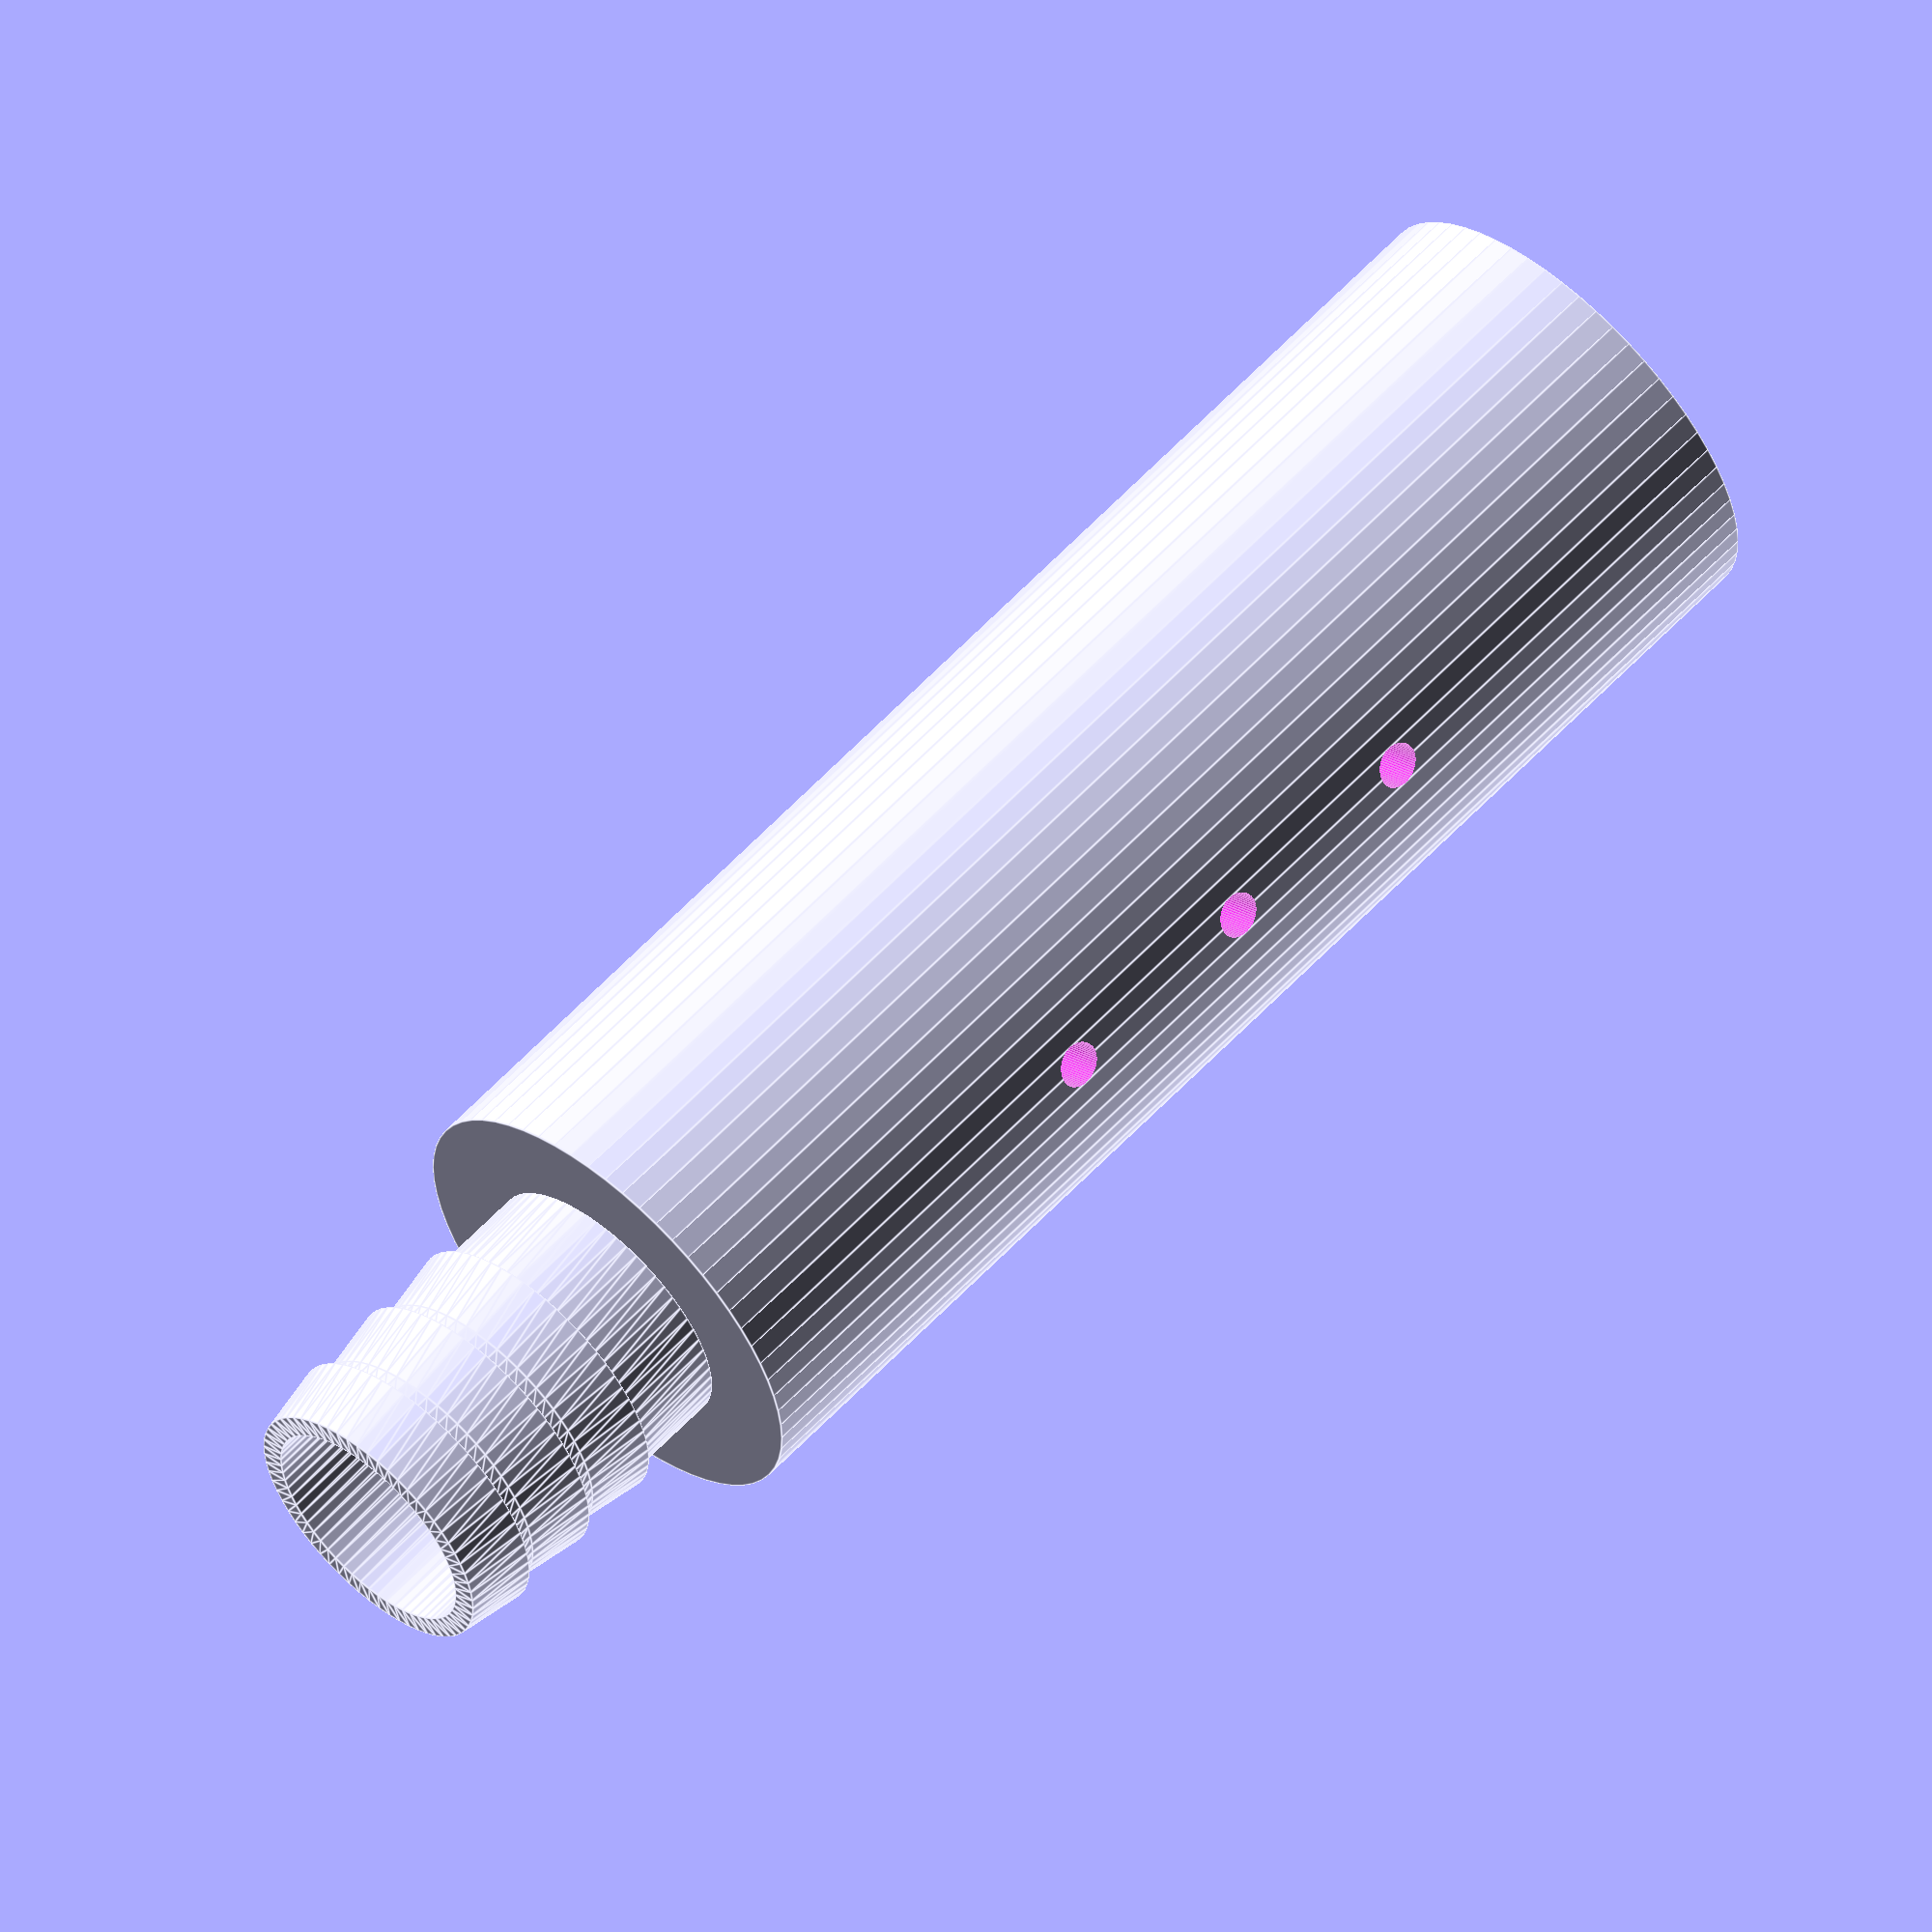
<openscad>

polyRes = 64;
sprinklerHight = 60; // minimum wallthickness
r = 10;
rSprinklerHole=1;
spHighCorr=0;

module hoseCylinderProfile()
{
  // Outer Diameter (bottom)
  outer_diameter_1 = 15;
  // Wall Thickness (bottom)
  wall_thickness_1 = 2;
  // Rib Thickness (bottom), set to Zero to remove
  barb_size_1 = 0.5;
  // Length (bottom)
  length_1 = 15;
  // Outer Diameter (top), should be smaller than or equal to Outer Diameter (bottom)
  outer_diameter_2 = 12;
  // Wall Thickness (top)
  wall_thickness_2 = 1;
  // Rib Thickness (top), set to Zero to remove
  barb_size_2 = 0.5;
  // Length (top)
  length_2 = 15;
  // Middle Diameter
  mid_diameter = 17;
  // Middle Length
  mid_length = 5;


  //do not change these
  inner_diameter_1 = outer_diameter_1 - (wall_thickness_1*2);
  inner_diameter_2 = outer_diameter_2 - (wall_thickness_2*2);
  translate([inner_diameter_2/2,length_1+mid_length,0])square([wall_thickness_2,length_2]);
  //rib 1
  translate([outer_diameter_2/2,(length_1+mid_length+length_2),0])polygon(points=[[0,0],[0,-1*(length_2/5)],[barb_size_2,-1*(length_2/5)]]);
  //rib 2
  translate([outer_diameter_2/2,(length_1+mid_length+length_2)-length_2*0.25,0])polygon(points=[[0,0],[0,-1*(length_2/5)],[barb_size_2,-1*(length_2/5)]]);
  //rib 3
  translate([outer_diameter_2/2,(length_1+mid_length+length_2)-length_2*0.5,0])polygon(points=[[0,0],[0,-1*(length_2/5)],[barb_size_2,-1*(length_2/5)]]);

}

module sprinkler(end=false)
{
difference()
{
union()
{
/* hose connector on each side */
translate([0,0,40])  rotate_extrude(angle = 360, convexity = 10, $fn=polyRes) hoseCylinderProfile();
if(end==false) translate([0,0,20]) rotate([0,180,0]) rotate_extrude(angle = 360, convexity = 10, $fn=polyRes) hoseCylinderProfile();

cylinder(r=r,h=sprinklerHight,$fn=polyRes);
}

/* set correction if sprinkler is end point */
spHighCorr = (end) ? 2 : 0;

/* translate([0,0,1]) cylinder(r=r-2,h=sprinklerHight-2,$fn=polyRes); */
translate([0,0,spHighCorr]) cylinder(r=5,h=sprinklerHight-spHighCorr,$fn=polyRes);

translate([0,4,40])
rotate([-90,0,0]) cylinder(r=rSprinklerHole, h=20, $fn=polyRes);

translate([0,4,30])
rotate([-90,0,0]) cylinder(r=rSprinklerHole, h=20, $fn=polyRes);

translate([0,4,20])
rotate([-90,0,0]) cylinder(r=rSprinklerHole, h=20, $fn=polyRes);

/* cylinder(r=10, h=10, center=true); */
/* translate([0,-30,-30]) cube([60,60,120]); */
}
}

sprinkler(end=true);
/* translate([50,0,0]) sprinkler(end=false); */

</openscad>
<views>
elev=301.0 azim=61.3 roll=42.4 proj=o view=edges
</views>
